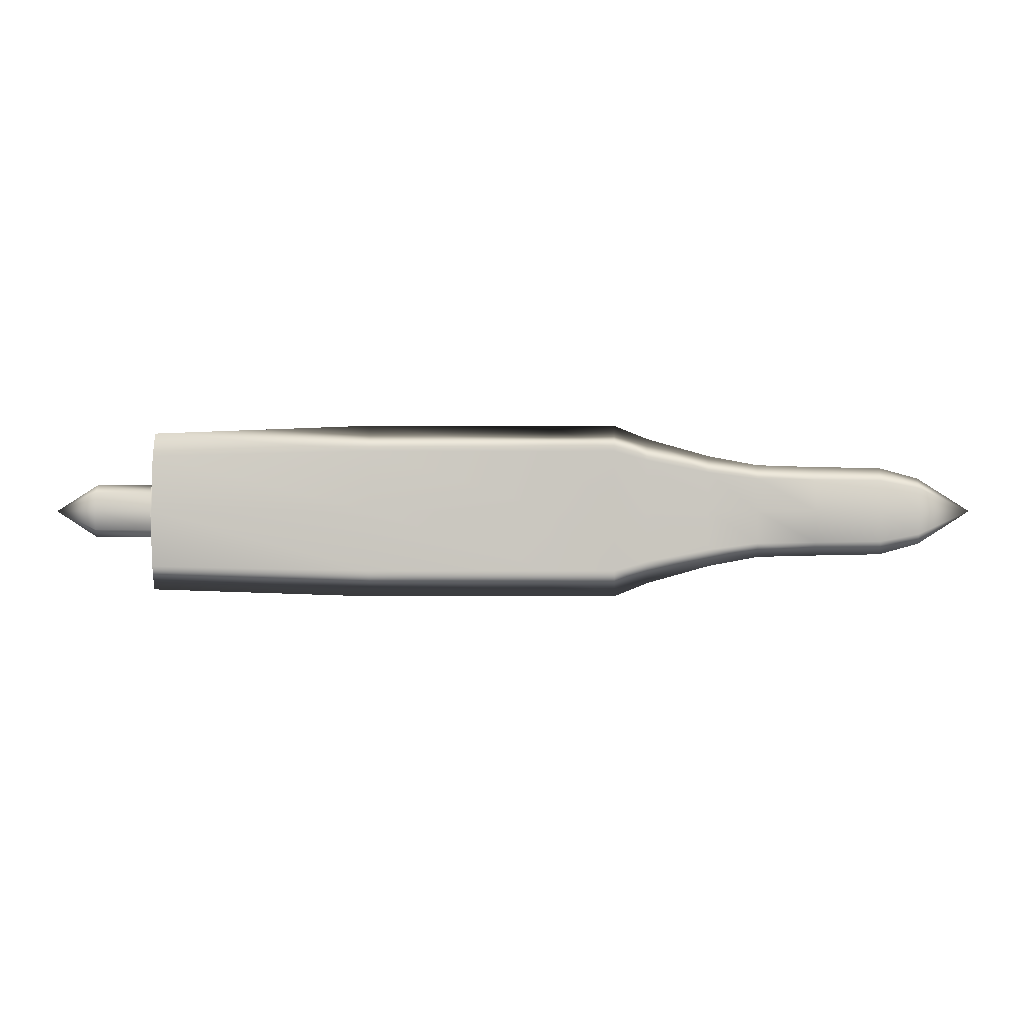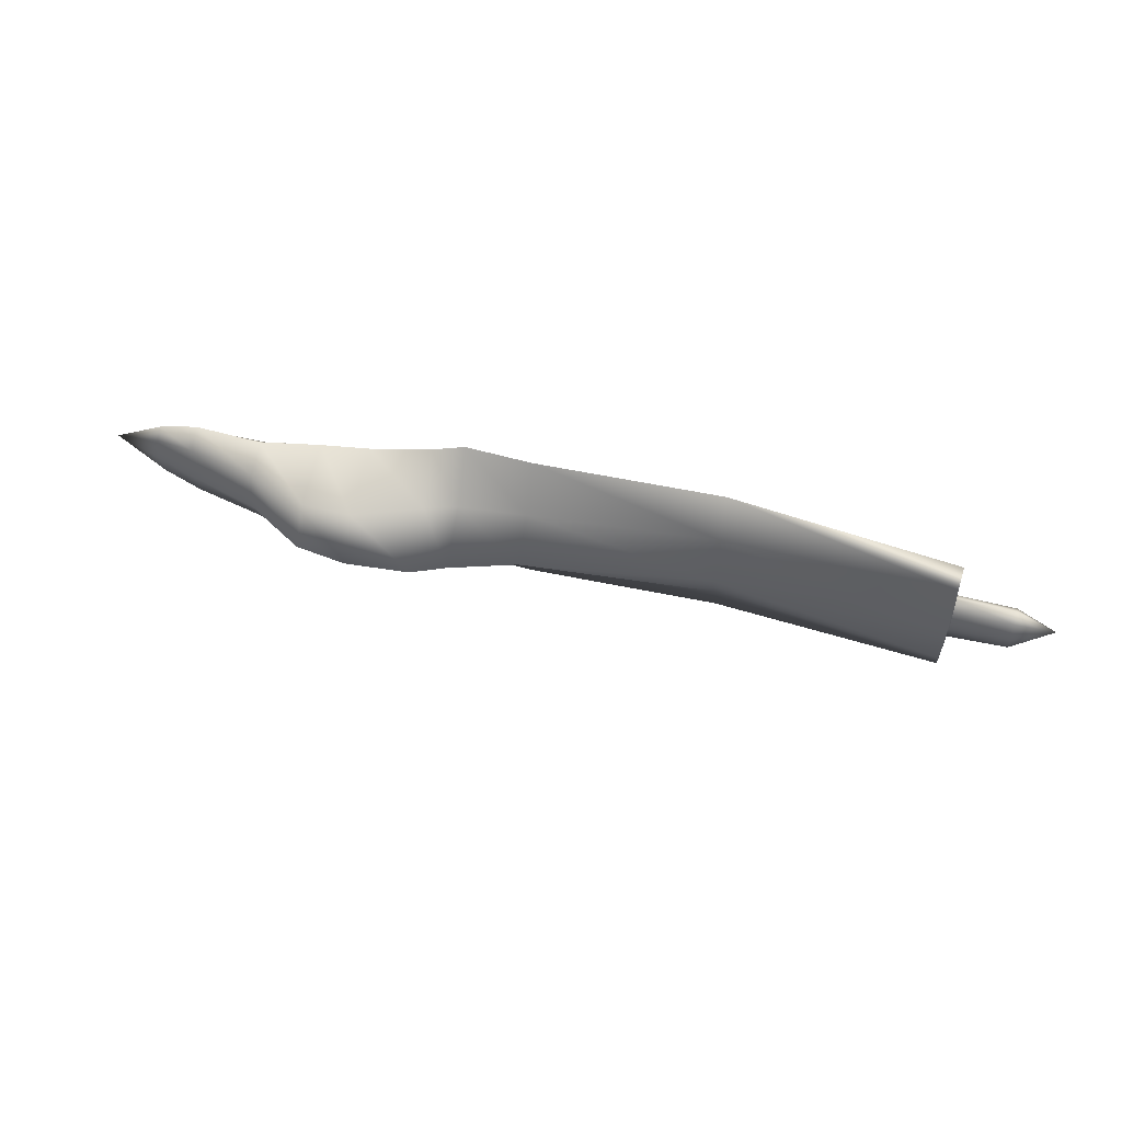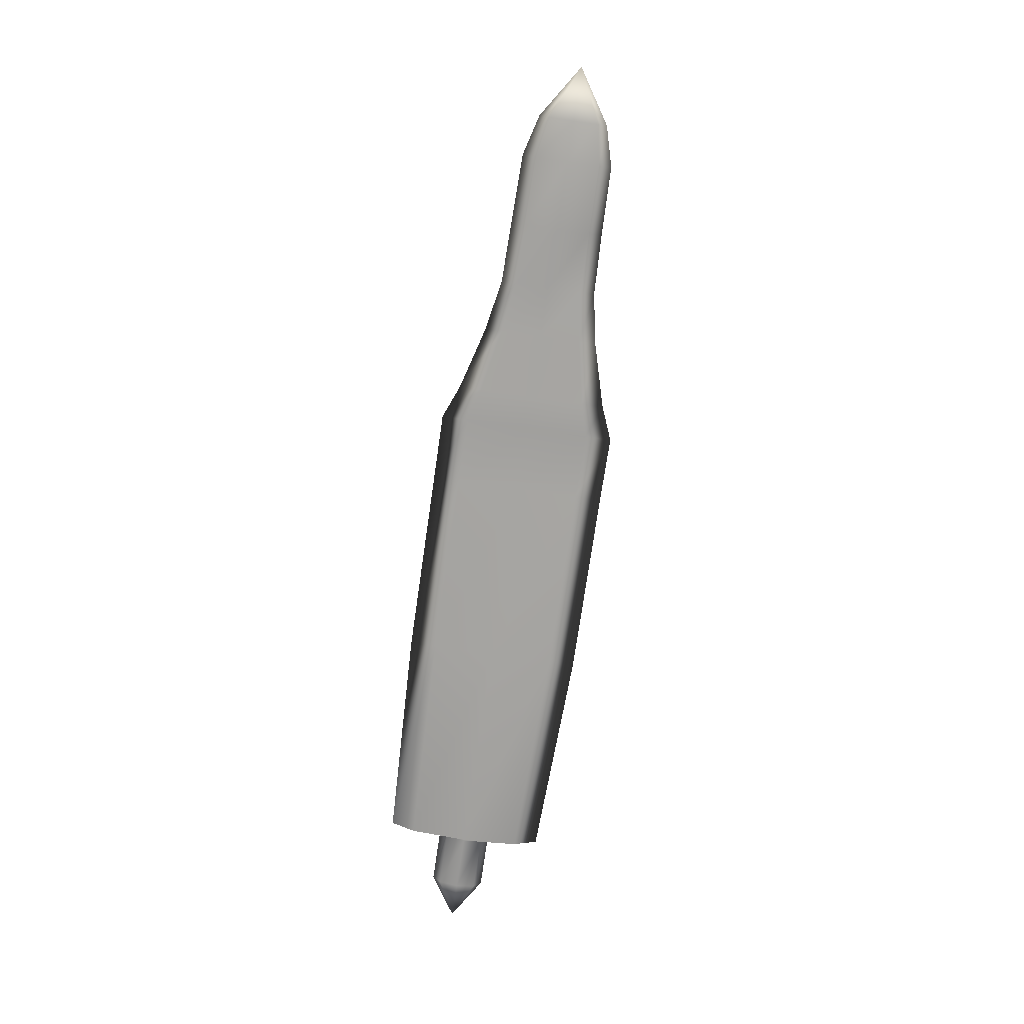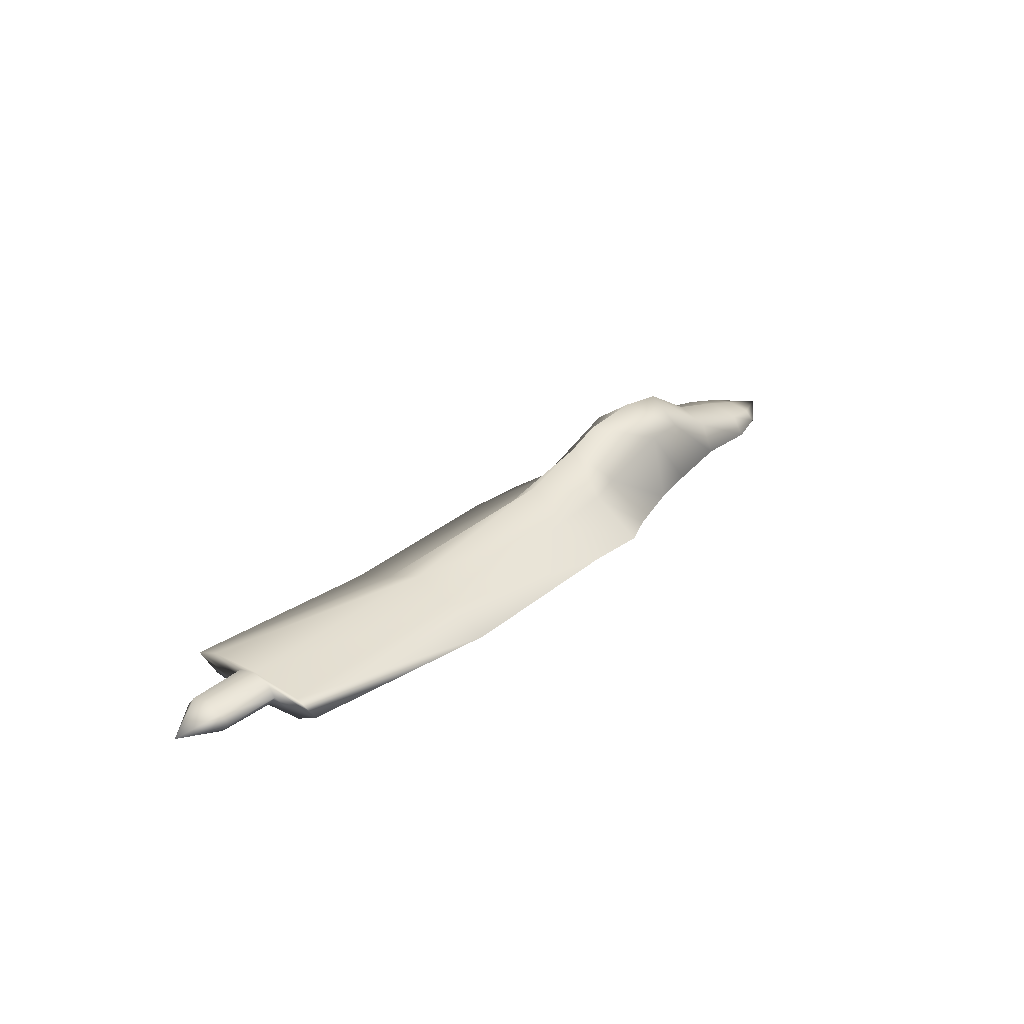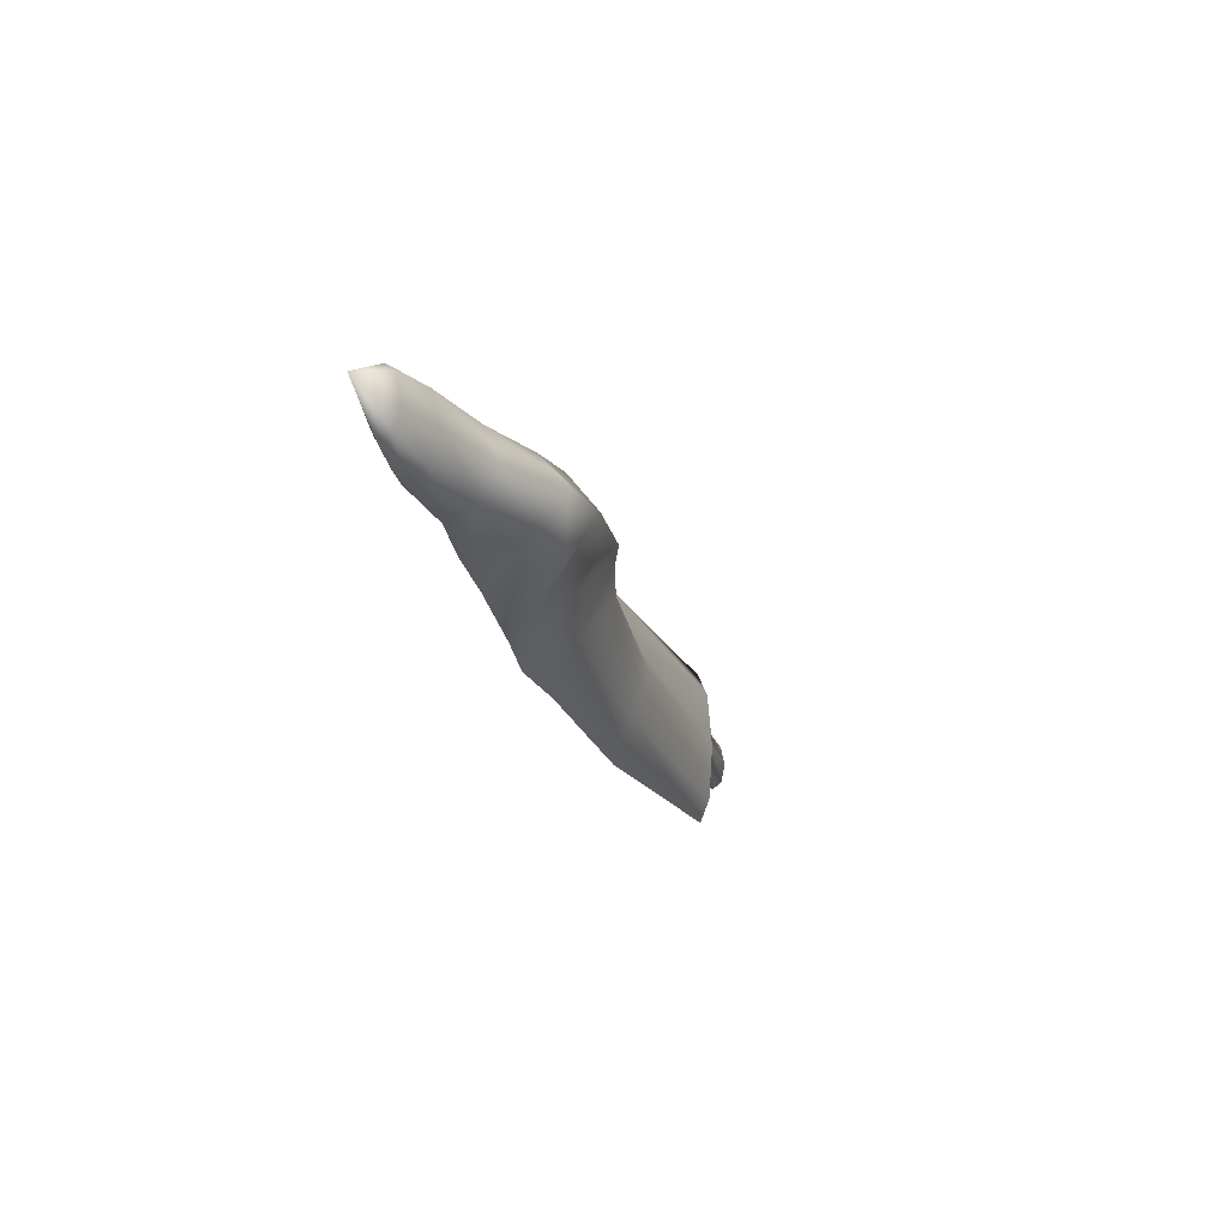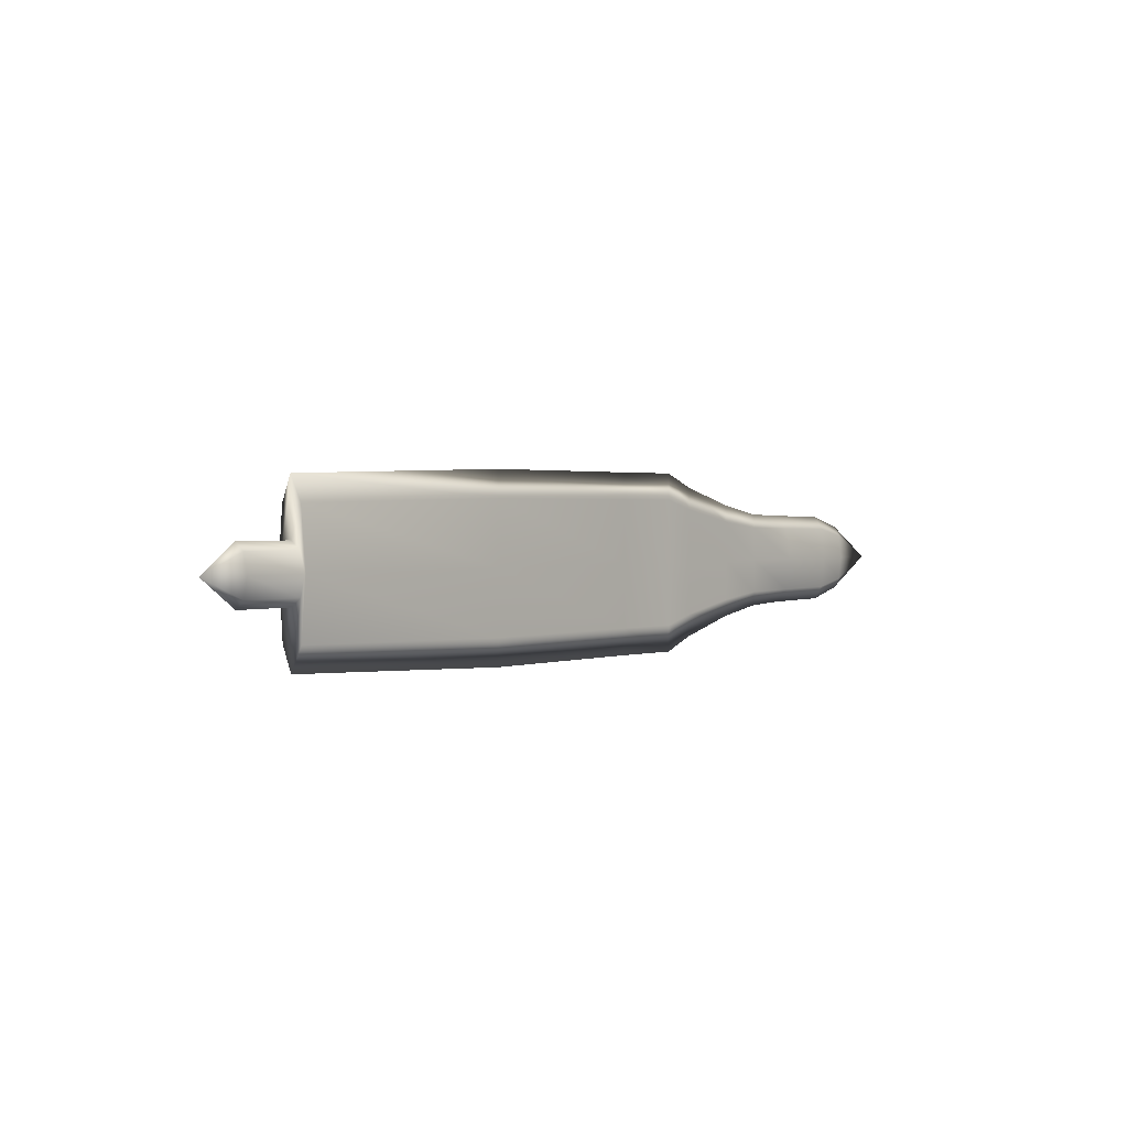
<metadata>
{"format":"obj","ext":"obj","renderer":"f3d","projection":"perspective","resolution":1024,"background":"white","views":[{"elev":-1.3,"azim":179.5,"up":"+Y"},{"elev":54.6,"azim":13.8,"up":"+Y"},{"elev":-73.8,"azim":-98.3,"up":"+Z"},{"elev":30.0,"azim":130.5,"up":"+Z"},{"elev":-22.6,"azim":-72.5,"up":"+Y"},{"elev":1.5,"azim":129.9,"up":"+Y"}]}
</metadata>
<code>
v 0.025 0.3702 0.07434
v 0.0774 0.3941 0.08843
v 0.0774 0.4042 0.07846
v 0.0774 0.3702 0.09266
v 0.0774 0.3463 0.08843
v 0.0774 0.3361 0.07846
v 0.0774 0.3463 0.07232
v 0.0774 0.3702 0.06972
v 0.0774 0.3941 0.07232
v 0.1176 0.4017 0.09813
v 0.1176 0.4151 0.07792
v 0.1176 0.3702 0.1067
v 0.1176 0.3386 0.09813
v 0.1176 0.3253 0.07792
v 0.1176 0.3386 0.06967
v 0.1176 0.3702 0.06617
v 0.1176 0.4017 0.06967
v 0.1856 0.4027 0.1139
v 0.1856 0.4164 0.08263
v 0.1856 0.3702 0.1271
v 0.1856 0.3377 0.1139
v 0.1856 0.3239 0.08263
v 0.1856 0.3377 0.07107
v 0.1856 0.3702 0.06617
v 0.1856 0.4027 0.07107
v 0.2455 0.4036 0.1369
v 0.2455 0.4178 0.07254
v 0.2455 0.3702 0.1642
v 0.2455 0.3367 0.1369
v 0.2455 0.3225 0.07254
v 0.2455 0.3367 0.07189
v 0.2455 0.3702 0.07162
v 0.2455 0.4036 0.07189
v 0.2964 0.4102 0.1426
v 0.2964 0.4272 0.07262
v 0.2964 0.3702 0.1723
v 0.2964 0.3301 0.1426
v 0.2964 0.3131 0.07262
v 0.2964 0.3301 0.07192
v 0.2964 0.3702 0.07162
v 0.2964 0.4102 0.07192
v 0.3603 0.4003 0.1107
v 0.3603 0.445 0.07258
v 0.3603 0.3702 0.1675
v 0.3603 0.3401 0.1107
v 0.3603 0.2953 0.07258
v 0.3603 0.3176 0.0719
v 0.3603 0.3702 0.07162
v 0.3603 0.4227 0.0719
v 0.3943 0.4063 0.1056
v 0.3943 0.4586 0.07244
v 0.3943 0.3702 0.1538
v 0.3943 0.3341 0.1056
v 0.3943 0.2817 0.07244
v 0.3943 0.308 0.07186
v 0.3943 0.3702 0.07162
v 0.3943 0.4323 0.07186
v 0.4609 0.4066 0.09965
v 0.4609 0.4586 0.07609
v 0.4609 0.3702 0.1333
v 0.4609 0.3337 0.09965
v 0.4609 0.2817 0.07609
v 0.4609 0.308 0.07569
v 0.4609 0.3702 0.07552
v 0.4609 0.4323 0.07569
v 0.6483 0.413 0.08931
v 0.6483 0.4586 0.07192
v 0.6483 0.3702 0.1078
v 0.6483 0.3273 0.08931
v 0.6483 0.2817 0.07192
v 0.6483 0.308 0.07167
v 0.6483 0.3702 0.07156
v 0.6483 0.4323 0.07167
v 0.8747 0.4275 0.1045
v 0.8747 0.4518 0.09452
v 0.8747 0.3702 0.1087
v 0.8747 0.3128 0.1045
v 0.8747 0.2885 0.09452
v 0.8747 0.3128 0.08186
v 0.8747 0.3702 0.07649
v 0.8747 0.4275 0.08186
v 0.8759 0.3893 0.1038
v 0.8759 0.3974 0.09261
v 0.8759 0.3702 0.1085
v 0.8759 0.3511 0.1038
v 0.8759 0.3429 0.09261
v 0.8759 0.3511 0.08146
v 0.8759 0.3702 0.07674
v 0.8759 0.3893 0.08146
v 0.9342 0.3893 0.1025
v 0.9342 0.3974 0.09287
v 0.9342 0.3702 0.1066
v 0.9342 0.3511 0.1025
v 0.9342 0.3429 0.09287
v 0.9342 0.3511 0.08323
v 0.9342 0.3702 0.07914
v 0.9342 0.3893 0.08323
v 0.975 0.3702 0.08795
f 91 98 97
f 97 98 96
f 96 98 95
f 95 98 94
f 94 98 93
f 93 98 92
f 92 98 90
f 90 98 91
f 83 91 89
f 89 97 88
f 88 96 87
f 87 95 86
f 86 94 85
f 85 93 84
f 84 92 82
f 82 90 83
f 75 83 81
f 81 89 80
f 80 88 79
f 79 87 78
f 78 86 77
f 77 85 76
f 76 84 74
f 74 82 75
f 67 75 73
f 73 81 72
f 72 80 71
f 71 79 70
f 70 78 69
f 69 77 68
f 68 76 66
f 66 74 67
f 59 67 65
f 65 73 64
f 64 72 63
f 63 71 62
f 62 70 61
f 61 69 60
f 60 68 58
f 58 66 59
f 51 59 57
f 57 65 56
f 56 64 55
f 55 63 54
f 54 62 53
f 53 61 52
f 52 60 50
f 50 58 51
f 43 51 49
f 49 57 48
f 48 56 47
f 47 55 46
f 46 54 45
f 45 53 44
f 44 52 42
f 42 50 43
f 35 43 41
f 41 49 40
f 40 48 39
f 39 47 38
f 38 46 37
f 37 45 36
f 36 44 34
f 34 42 35
f 27 35 33
f 33 41 32
f 32 40 31
f 31 39 30
f 30 38 29
f 29 37 28
f 28 36 26
f 26 34 27
f 19 27 25
f 25 33 24
f 24 32 23
f 23 31 22
f 22 30 21
f 21 29 20
f 20 28 18
f 18 26 19
f 11 19 17
f 17 25 16
f 16 24 15
f 15 23 14
f 14 22 13
f 13 21 12
f 12 20 10
f 10 18 11
f 3 11 9
f 9 17 8
f 8 16 7
f 7 15 6
f 6 14 5
f 5 13 4
f 4 12 2
f 2 10 3
f 91 97 89
f 97 96 88
f 96 95 87
f 95 94 86
f 94 93 85
f 93 92 84
f 92 90 82
f 90 91 83
f 83 89 81
f 89 88 80
f 88 87 79
f 87 86 78
f 86 85 77
f 85 84 76
f 84 82 74
f 82 83 75
f 75 81 73
f 81 80 72
f 80 79 71
f 79 78 70
f 78 77 69
f 77 76 68
f 76 74 66
f 74 75 67
f 67 73 65
f 73 72 64
f 72 71 63
f 71 70 62
f 70 69 61
f 69 68 60
f 68 66 58
f 66 67 59
f 59 65 57
f 65 64 56
f 64 63 55
f 63 62 54
f 62 61 53
f 61 60 52
f 60 58 50
f 58 59 51
f 51 57 49
f 57 56 48
f 56 55 47
f 55 54 46
f 54 53 45
f 53 52 44
f 52 50 42
f 50 51 43
f 43 49 41
f 49 48 40
f 48 47 39
f 47 46 38
f 46 45 37
f 45 44 36
f 44 42 34
f 42 43 35
f 35 41 33
f 41 40 32
f 40 39 31
f 39 38 30
f 38 37 29
f 37 36 28
f 36 34 26
f 34 35 27
f 27 33 25
f 33 32 24
f 32 31 23
f 31 30 22
f 30 29 21
f 29 28 20
f 28 26 18
f 26 27 19
f 19 25 17
f 25 24 16
f 24 23 15
f 23 22 14
f 22 21 13
f 21 20 12
f 20 18 10
f 18 19 11
f 11 17 9
f 17 16 8
f 16 15 7
f 15 14 6
f 14 13 5
f 13 12 4
f 12 10 2
f 10 11 3
f 3 9 1
f 9 8 1
f 8 7 1
f 7 6 1
f 6 5 1
f 5 4 1
f 4 2 1
f 2 3 1

</code>
